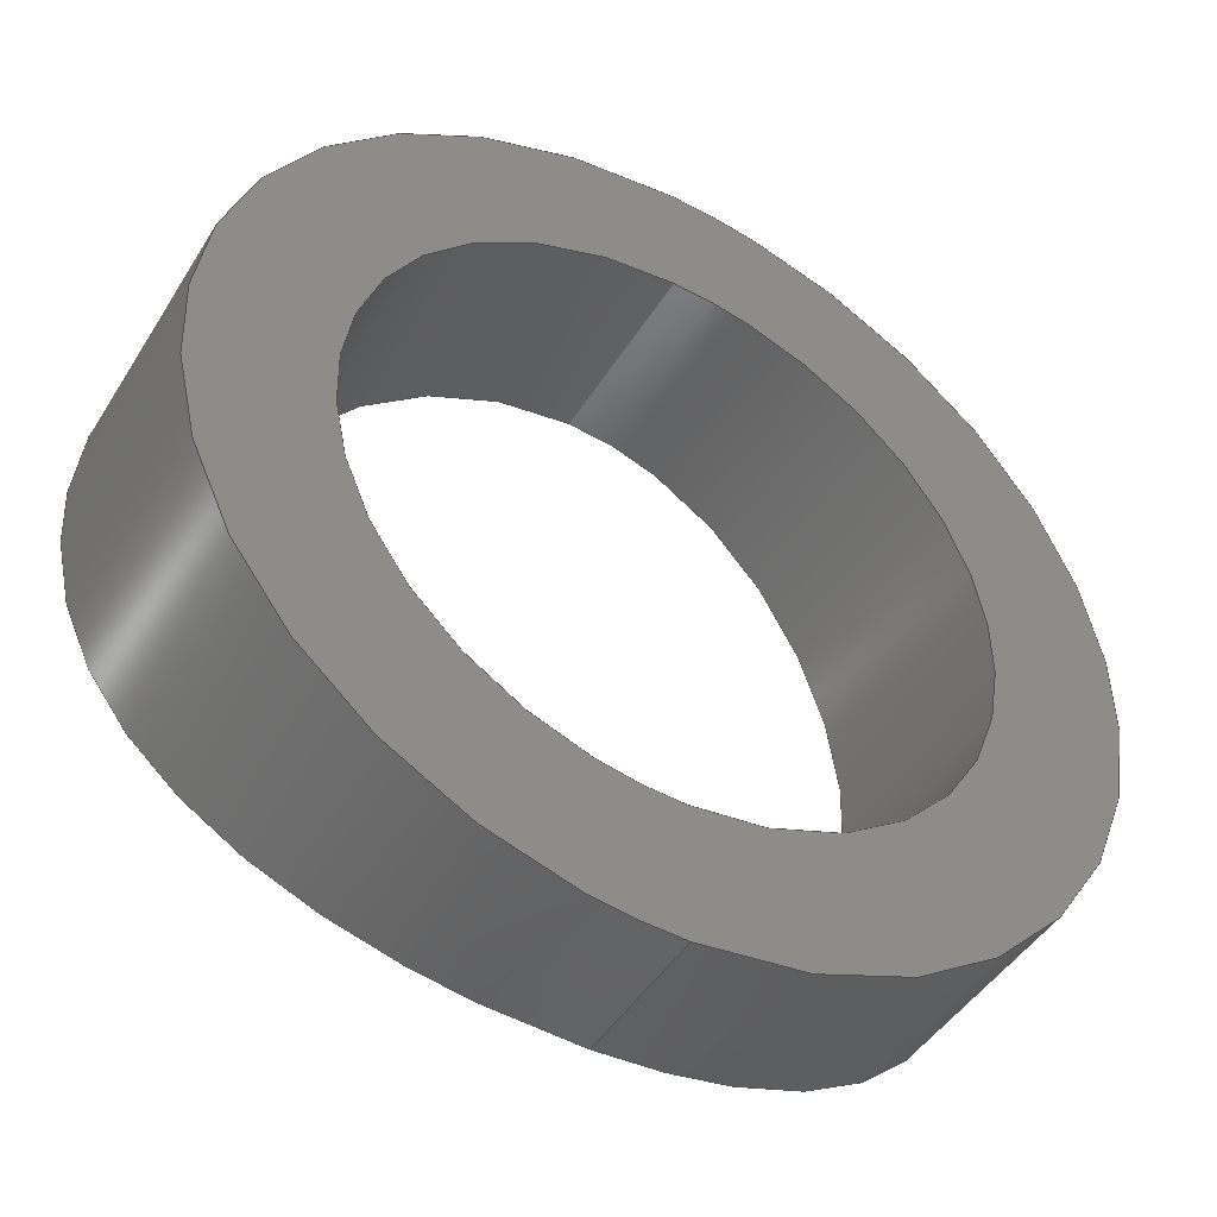
<metadata>
{"format":"step","ext":"stp","renderer":"f3d","projection":"perspective","resolution":1024,"background":"white","views":[{"elev":-45.7,"azim":150.0,"up":"+Y"}]}
</metadata>
<code>
ISO-10303-21;
DATA;
#1=SHAPE_REPRESENTATION_RELATIONSHIP('','',#108,#4);
#2=PRESENTATION_LAYER_ASSIGNMENT(
'-2_TA\X2\010C00CD\X0\TKA_vetsi_SHORT_20190726 - Copy::krou\X2\017E\X0\e
k_short','',(#3));
#3=MANIFOLD_SOLID_BREP('brep_1',#5);
#4=ADVANCED_BREP_SHAPE_REPRESENTATION('brep_rep_0',(#3,#111),#107);
#5=CLOSED_SHELL('',(#6,#7,#8,#9,#10,#11));
#6=ADVANCED_FACE('',(#14,#12),#85,.T.);
#7=ADVANCED_FACE('',(#15),#86,.T.);
#8=ADVANCED_FACE('',(#16),#87,.T.);
#9=ADVANCED_FACE('',(#17),#88,.T.);
#10=ADVANCED_FACE('',(#18,#13),#84,.T.);
#11=ADVANCED_FACE('',(#19),#89,.T.);
#12=FACE_BOUND('',#21,.T.);
#13=FACE_BOUND('',#26,.T.);
#14=FACE_OUTER_BOUND('',#20,.T.);
#15=FACE_OUTER_BOUND('',#22,.T.);
#16=FACE_OUTER_BOUND('',#23,.T.);
#17=FACE_OUTER_BOUND('',#24,.T.);
#18=FACE_OUTER_BOUND('',#25,.T.);
#19=FACE_OUTER_BOUND('',#27,.T.);
#20=EDGE_LOOP('',(#28,#29));
#21=EDGE_LOOP('',(#30,#31));
#22=EDGE_LOOP('',(#32,#33,#34,#35));
#23=EDGE_LOOP('',(#36,#37,#38,#39));
#24=EDGE_LOOP('',(#40,#41,#42,#43));
#25=EDGE_LOOP('',(#44,#45));
#26=EDGE_LOOP('',(#46,#47));
#27=EDGE_LOOP('',(#48,#49,#50,#51));
#28=ORIENTED_EDGE('',*,*,#52,.T.);
#29=ORIENTED_EDGE('',*,*,#53,.T.);
#30=ORIENTED_EDGE('',*,*,#54,.T.);
#31=ORIENTED_EDGE('',*,*,#62,.T.);
#32=ORIENTED_EDGE('',*,*,#55,.F.);
#33=ORIENTED_EDGE('',*,*,#53,.F.);
#34=ORIENTED_EDGE('',*,*,#59,.F.);
#35=ORIENTED_EDGE('',*,*,#56,.F.);
#36=ORIENTED_EDGE('',*,*,#59,.T.);
#37=ORIENTED_EDGE('',*,*,#52,.F.);
#38=ORIENTED_EDGE('',*,*,#55,.T.);
#39=ORIENTED_EDGE('',*,*,#57,.F.);
#40=ORIENTED_EDGE('',*,*,#63,.T.);
#41=ORIENTED_EDGE('',*,*,#60,.T.);
#42=ORIENTED_EDGE('',*,*,#62,.F.);
#43=ORIENTED_EDGE('',*,*,#61,.F.);
#44=ORIENTED_EDGE('',*,*,#56,.T.);
#45=ORIENTED_EDGE('',*,*,#57,.T.);
#46=ORIENTED_EDGE('',*,*,#63,.F.);
#47=ORIENTED_EDGE('',*,*,#58,.F.);
#48=ORIENTED_EDGE('',*,*,#61,.T.);
#49=ORIENTED_EDGE('',*,*,#54,.F.);
#50=ORIENTED_EDGE('',*,*,#60,.F.);
#51=ORIENTED_EDGE('',*,*,#58,.T.);
#52=EDGE_CURVE('',#76,#77,#72,.T.);
#53=EDGE_CURVE('',#77,#76,#73,.T.);
#54=EDGE_CURVE('',#78,#83,#74,.T.);
#55=EDGE_CURVE('',#76,#79,#64,.T.);
#56=EDGE_CURVE('',#79,#80,#65,.T.);
#57=EDGE_CURVE('',#80,#79,#66,.T.);
#58=EDGE_CURVE('',#81,#82,#67,.T.);
#59=EDGE_CURVE('',#80,#77,#68,.T.);
#60=EDGE_CURVE('',#81,#78,#69,.T.);
#61=EDGE_CURVE('',#82,#83,#70,.T.);
#62=EDGE_CURVE('',#83,#78,#75,.T.);
#63=EDGE_CURVE('',#82,#81,#71,.T.);
#64=(
BOUNDED_CURVE()
B_SPLINE_CURVE(1,(#240,#241),.UNSPECIFIED.,.F.,.F.)
B_SPLINE_CURVE_WITH_KNOTS((2,2),(1.572,2.173),
 .UNSPECIFIED.)
CURVE()
GEOMETRIC_REPRESENTATION_ITEM()
RATIONAL_B_SPLINE_CURVE((1,1))
REPRESENTATION_ITEM('')
);
#65=(
BOUNDED_CURVE()
B_SPLINE_CURVE(2,(#242,#243,#244,#245,#246),.UNSPECIFIED.,.F.,.F.)
B_SPLINE_CURVE_WITH_KNOTS((3,2,3),(15.71,23.56,31.42),
 .UNSPECIFIED.)
CURVE()
GEOMETRIC_REPRESENTATION_ITEM()
RATIONAL_B_SPLINE_CURVE((1,0.7071,1,0.7071,1))
REPRESENTATION_ITEM('')
);
#66=(
BOUNDED_CURVE()
B_SPLINE_CURVE(2,(#247,#248,#249,#250,#251),.UNSPECIFIED.,.F.,.F.)
B_SPLINE_CURVE_WITH_KNOTS((3,2,3),(0,7.854,15.71),
 .UNSPECIFIED.)
CURVE()
GEOMETRIC_REPRESENTATION_ITEM()
RATIONAL_B_SPLINE_CURVE((1,0.7071,1,0.7071,1))
REPRESENTATION_ITEM('')
);
#67=(
BOUNDED_CURVE()
B_SPLINE_CURVE(2,(#252,#253,#254,#255,#256),.UNSPECIFIED.,.F.,.F.)
B_SPLINE_CURVE_WITH_KNOTS((3,2,3),(-32.04,-24.03,
-16.02),.UNSPECIFIED.)
CURVE()
GEOMETRIC_REPRESENTATION_ITEM()
RATIONAL_B_SPLINE_CURVE((1,0.7071,1,0.7071,1))
REPRESENTATION_ITEM('')
);
#68=(
BOUNDED_CURVE()
B_SPLINE_CURVE(1,(#257,#258),.UNSPECIFIED.,.F.,.F.)
B_SPLINE_CURVE_WITH_KNOTS((2,2),(-2.173,-1.572),
 .UNSPECIFIED.)
CURVE()
GEOMETRIC_REPRESENTATION_ITEM()
RATIONAL_B_SPLINE_CURVE((1,1))
REPRESENTATION_ITEM('')
);
#69=(
BOUNDED_CURVE()
B_SPLINE_CURVE(1,(#259,#260),.UNSPECIFIED.,.F.,.F.)
B_SPLINE_CURVE_WITH_KNOTS((2,2),(0.09985,2.297),
 .UNSPECIFIED.)
CURVE()
GEOMETRIC_REPRESENTATION_ITEM()
RATIONAL_B_SPLINE_CURVE((1,1))
REPRESENTATION_ITEM('')
);
#70=(
BOUNDED_CURVE()
B_SPLINE_CURVE(1,(#261,#262),.UNSPECIFIED.,.F.,.F.)
B_SPLINE_CURVE_WITH_KNOTS((2,2),(0.09985,2.297),
 .UNSPECIFIED.)
CURVE()
GEOMETRIC_REPRESENTATION_ITEM()
RATIONAL_B_SPLINE_CURVE((1,1))
REPRESENTATION_ITEM('')
);
#71=(
BOUNDED_CURVE()
B_SPLINE_CURVE(2,(#284,#285,#286,#287,#288),.UNSPECIFIED.,.F.,.F.)
B_SPLINE_CURVE_WITH_KNOTS((3,2,3),(-16.02,-8.011,
0),.UNSPECIFIED.)
CURVE()
GEOMETRIC_REPRESENTATION_ITEM()
RATIONAL_B_SPLINE_CURVE((1,0.7071,1,0.7071,1))
REPRESENTATION_ITEM('')
);
#72=B_SPLINE_CURVE_WITH_KNOTS('',3,(#177,#178,#179,#180,#181,#182,#183,
#184,#185,#186,#187,#188,#189,#190,#191,#192,#193,#194,#195,#196,#197),
 .UNSPECIFIED.,.F.,.F.,(4,2,3,2,3,2,3,2,4),(0,2.043,4.076,
6.109,8.149,10.19,12.22,14.25,
16.3),.UNSPECIFIED.);
#73=B_SPLINE_CURVE_WITH_KNOTS('',3,(#198,#199,#200,#201,#202,#203,#204,
#205,#206,#207,#208,#209,#210,#211,#212,#213,#214,#215,#216,#217,#218),
 .UNSPECIFIED.,.F.,.F.,(4,2,3,2,3,2,3,2,4),(0,2.043,4.076,
6.109,8.149,10.19,12.22,14.25,
16.3),.UNSPECIFIED.);
#74=B_SPLINE_CURVE_WITH_KNOTS('',3,(#219,#220,#221,#222,#223,#224,#225,
#226,#227,#228,#229,#230,#231,#232,#233,#234,#235,#236,#237,#238,#239),
 .UNSPECIFIED.,.F.,.F.,(4,2,3,2,3,2,3,2,4),(0,1.432,2.86,
4.289,5.72,7.151,8.58,10.01,
11.44),.UNSPECIFIED.);
#75=B_SPLINE_CURVE_WITH_KNOTS('',3,(#263,#264,#265,#266,#267,#268,#269,
#270,#271,#272,#273,#274,#275,#276,#277,#278,#279,#280,#281,#282,#283),
 .UNSPECIFIED.,.F.,.F.,(4,2,3,2,3,2,3,2,4),(11.44,12.87,
14.3,15.73,17.16,18.59,20.02,
21.45,22.88),.UNSPECIFIED.);
#76=VERTEX_POINT('',#169);
#77=VERTEX_POINT('',#170);
#78=VERTEX_POINT('',#171);
#79=VERTEX_POINT('',#172);
#80=VERTEX_POINT('',#173);
#81=VERTEX_POINT('',#174);
#82=VERTEX_POINT('',#175);
#83=VERTEX_POINT('',#176);
#84=PLANE('',#110);
#85=(
BOUNDED_SURFACE()
B_SPLINE_SURFACE(2,1,((#118,#119),(#120,#121),(#122,#123),(#124,#125),(#126,
#127)),.UNSPECIFIED.,.F.,.F.,.F.)
B_SPLINE_SURFACE_WITH_KNOTS((3,2,3),(2,2),(-217.3,-200.8,
-184.3),(0,42.9),.UNSPECIFIED.)
GEOMETRIC_REPRESENTATION_ITEM()
RATIONAL_B_SPLINE_SURFACE(((1,1),(0.7071,0.7071),
(1,1),(0.7071,0.7071),(1,1)))
REPRESENTATION_ITEM('')
SURFACE()
);
#86=(
BOUNDED_SURFACE()
B_SPLINE_SURFACE(2,1,((#128,#129),(#130,#131),(#132,#133),(#134,#135),(#136,
#137)),.UNSPECIFIED.,.F.,.F.,.F.)
B_SPLINE_SURFACE_WITH_KNOTS((3,2,3),(2,2),(15.71,23.56,
31.42),(0,2.5),.UNSPECIFIED.)
GEOMETRIC_REPRESENTATION_ITEM()
RATIONAL_B_SPLINE_SURFACE(((1,1),(0.7071,0.7071),
(1,1),(0.7071,0.7071),(1,1)))
REPRESENTATION_ITEM('')
SURFACE()
);
#87=(
BOUNDED_SURFACE()
B_SPLINE_SURFACE(2,1,((#138,#139),(#140,#141),(#142,#143),(#144,#145),(#146,
#147)),.UNSPECIFIED.,.F.,.F.,.F.)
B_SPLINE_SURFACE_WITH_KNOTS((3,2,3),(2,2),(0,7.854,15.71),
(0,2.5),.UNSPECIFIED.)
GEOMETRIC_REPRESENTATION_ITEM()
RATIONAL_B_SPLINE_SURFACE(((1,1),(0.7071,0.7071),
(1,1),(0.7071,0.7071),(1,1)))
REPRESENTATION_ITEM('')
SURFACE()
);
#88=(
BOUNDED_SURFACE()
B_SPLINE_SURFACE(1,2,((#148,#149,#150,#151,#152),(#153,#154,#155,#156,#157)),
 .UNSPECIFIED.,.F.,.F.,.F.)
B_SPLINE_SURFACE_WITH_KNOTS((2,2),(3,2,3),(0,6.65),(0,8.011,
16.02),.UNSPECIFIED.)
GEOMETRIC_REPRESENTATION_ITEM()
RATIONAL_B_SPLINE_SURFACE(((1,0.7071,1,0.7071,1),
(1,0.7071,1,0.7071,1)))
REPRESENTATION_ITEM('')
SURFACE()
);
#89=(
BOUNDED_SURFACE()
B_SPLINE_SURFACE(1,2,((#159,#160,#161,#162,#163),(#164,#165,#166,#167,#168)),
 .UNSPECIFIED.,.F.,.F.,.F.)
B_SPLINE_SURFACE_WITH_KNOTS((2,2),(3,2,3),(0,6.65),(16.02,
24.03,32.04),.UNSPECIFIED.)
GEOMETRIC_REPRESENTATION_ITEM()
RATIONAL_B_SPLINE_SURFACE(((1,0.7071,1,0.7071,1),
(1,0.7071,1,0.7071,1)))
REPRESENTATION_ITEM('')
SURFACE()
);
#90=SHAPE_DEFINITION_REPRESENTATION(#91,#108);
#91=PRODUCT_DEFINITION_SHAPE('Document','',#93);
#92=PRODUCT_DEFINITION_CONTEXT('3D Mechanical Parts',#97,'design');
#93=PRODUCT_DEFINITION('A','First version',#94,#92);
#94=PRODUCT_DEFINITION_FORMATION_WITH_SPECIFIED_SOURCE('A',
'First version',#99,.MADE.);
#95=PRODUCT_RELATED_PRODUCT_CATEGORY('tool','tool',(#99));
#96=APPLICATION_PROTOCOL_DEFINITION('Draft International Standard',
'automotive_design',1999,#97);
#97=APPLICATION_CONTEXT(
'data for automotive mechanical design processes');
#98=PRODUCT_CONTEXT('3D Mechanical Parts',#97,'mechanical');
#99=PRODUCT('Document','Document','Rhino converted to STEP',(#98));
#100=(
LENGTH_UNIT()
NAMED_UNIT(*)
SI_UNIT(.MILLI.,.METRE.)
);
#101=(
NAMED_UNIT(*)
PLANE_ANGLE_UNIT()
SI_UNIT($,.RADIAN.)
);
#102=DIMENSIONAL_EXPONENTS(0,0,0,0,0,0,0);
#103=PLANE_ANGLE_MEASURE_WITH_UNIT(PLANE_ANGLE_MEASURE(0.01745),#101);
#104=(
CONVERSION_BASED_UNIT('DEGREES',#103)
NAMED_UNIT(#102)
PLANE_ANGLE_UNIT()
);
#105=(
NAMED_UNIT(*)
SI_UNIT($,.STERADIAN.)
SOLID_ANGLE_UNIT()
);
#106=UNCERTAINTY_MEASURE_WITH_UNIT(LENGTH_MEASURE(0.001),#100,
'DISTANCE_ACCURACY_VALUE',
'Maximum model space distance between geometric entities at asserted c
onnectivities');
#107=(
GEOMETRIC_REPRESENTATION_CONTEXT(3)
GLOBAL_UNCERTAINTY_ASSIGNED_CONTEXT((#106))
GLOBAL_UNIT_ASSIGNED_CONTEXT((#105,#104,#100))
REPRESENTATION_CONTEXT('ID1','3D')
);
#108=SHAPE_REPRESENTATION('Document',(#109,#111),#107);
#109=AXIS2_PLACEMENT_3D('',#117,#112,#113);
#110=AXIS2_PLACEMENT_3D('',#158,#114,$);
#111=AXIS2_PLACEMENT_3D('',#289,#115,#116);
#112=DIRECTION('',(0,0,1));
#113=DIRECTION('',(1,0,0));
#114=DIRECTION('',(0,0,-1));
#115=DIRECTION('',(0,0,1));
#116=DIRECTION('',(1,0,0));
#117=CARTESIAN_POINT('',(0,0,0));
#118=CARTESIAN_POINT('',(-0.5026,-11.5,1.05));
#119=CARTESIAN_POINT('',(-43.4,-11.5,1.05));
#120=CARTESIAN_POINT('',(-0.5026,-11.5,11.05));
#121=CARTESIAN_POINT('',(-43.4,-11.5,11.05));
#122=CARTESIAN_POINT('',(-0.5026,0,11.05));
#123=CARTESIAN_POINT('',(-43.4,0,11.05));
#124=CARTESIAN_POINT('',(-0.5026,11.5,11.05));
#125=CARTESIAN_POINT('',(-43.4,11.5,11.05));
#126=CARTESIAN_POINT('',(-0.5026,11.5,1.05));
#127=CARTESIAN_POINT('',(-43.4,11.5,1.05));
#128=CARTESIAN_POINT('',(-10.68,-5.1,14.36));
#129=CARTESIAN_POINT('',(-10.68,-5.1,7.445));
#130=CARTESIAN_POINT('',(-15.78,-5.1,14.36));
#131=CARTESIAN_POINT('',(-15.78,-5.1,7.445));
#132=CARTESIAN_POINT('',(-15.78,0,14.36));
#133=CARTESIAN_POINT('',(-15.78,0,7.445));
#134=CARTESIAN_POINT('',(-15.78,5.1,14.36));
#135=CARTESIAN_POINT('',(-15.78,5.1,7.445));
#136=CARTESIAN_POINT('',(-10.68,5.1,14.36));
#137=CARTESIAN_POINT('',(-10.68,5.1,7.445));
#138=CARTESIAN_POINT('',(-10.68,5.1,14.36));
#139=CARTESIAN_POINT('',(-10.68,5.1,7.445));
#140=CARTESIAN_POINT('',(-5.584,5.1,14.36));
#141=CARTESIAN_POINT('',(-5.584,5.1,7.445));
#142=CARTESIAN_POINT('',(-5.584,-2.848e-15,14.36));
#143=CARTESIAN_POINT('',(-5.584,-2.848e-15,7.445));
#144=CARTESIAN_POINT('',(-5.584,-5.1,14.36));
#145=CARTESIAN_POINT('',(-5.584,-5.1,7.445));
#146=CARTESIAN_POINT('',(-10.68,-5.1,14.36));
#147=CARTESIAN_POINT('',(-10.68,-5.1,7.445));
#148=CARTESIAN_POINT('',(-10.68,3.6,8.25));
#149=CARTESIAN_POINT('',(-14.28,3.6,8.25));
#150=CARTESIAN_POINT('',(-14.28,-3.997e-15,8.25));
#151=CARTESIAN_POINT('',(-14.28,-3.6,8.25));
#152=CARTESIAN_POINT('',(-10.68,-3.6,8.25));
#153=CARTESIAN_POINT('',(-10.68,3.6,14.9));
#154=CARTESIAN_POINT('',(-14.28,3.6,14.9));
#155=CARTESIAN_POINT('',(-14.28,-3.997e-15,14.9));
#156=CARTESIAN_POINT('',(-14.28,-3.6,14.9));
#157=CARTESIAN_POINT('',(-10.68,-3.6,14.9));
#158=CARTESIAN_POINT('',(-15.89,5.202,8.35));
#159=CARTESIAN_POINT('',(-10.68,-3.6,8.25));
#160=CARTESIAN_POINT('',(-7.084,-3.6,8.25));
#161=CARTESIAN_POINT('',(-7.084,6.217e-15,8.25));
#162=CARTESIAN_POINT('',(-7.084,3.6,8.25));
#163=CARTESIAN_POINT('',(-10.68,3.6,8.25));
#164=CARTESIAN_POINT('',(-10.68,-3.6,14.9));
#165=CARTESIAN_POINT('',(-7.084,-3.6,14.9));
#166=CARTESIAN_POINT('',(-7.084,6.217e-15,14.9));
#167=CARTESIAN_POINT('',(-7.084,3.6,14.9));
#168=CARTESIAN_POINT('',(-10.68,3.6,14.9));
#169=CARTESIAN_POINT('',(-10.68,-5.1,10.01));
#170=CARTESIAN_POINT('',(-10.68,5.1,10.01));
#171=CARTESIAN_POINT('',(-10.68,3.6,10.55));
#172=CARTESIAN_POINT('',(-10.68,-5.1,8.35));
#173=CARTESIAN_POINT('',(-10.68,5.1,8.35));
#174=CARTESIAN_POINT('',(-10.68,3.6,8.35));
#175=CARTESIAN_POINT('',(-10.68,-3.6,8.35));
#176=CARTESIAN_POINT('',(-10.68,-3.6,10.55));
#177=CARTESIAN_POINT('',(-10.68,-5.1,10.01));
#178=CARTESIAN_POINT('',(-10,-5.1,10.01));
#179=CARTESIAN_POINT('',(-9.339,-4.965,10.07));
#180=CARTESIAN_POINT('',(-8.102,-4.449,10.27));
#181=CARTESIAN_POINT('',(-7.546,-4.074,10.41));
#182=CARTESIAN_POINT('',(-7.078,-3.606,10.55));
#183=CARTESIAN_POINT('',(-6.61,-3.138,10.68));
#184=CARTESIAN_POINT('',(-6.235,-2.582,10.81));
#185=CARTESIAN_POINT('',(-5.719,-1.345,11));
#186=CARTESIAN_POINT('',(-5.584,-0.6784,11.05));
#187=CARTESIAN_POINT('',(-5.584,-1.424e-15,11.05));
#188=CARTESIAN_POINT('',(-5.584,0.6784,11.05));
#189=CARTESIAN_POINT('',(-5.719,1.345,11));
#190=CARTESIAN_POINT('',(-6.235,2.582,10.81));
#191=CARTESIAN_POINT('',(-6.61,3.138,10.68));
#192=CARTESIAN_POINT('',(-7.078,3.606,10.55));
#193=CARTESIAN_POINT('',(-7.546,4.074,10.41));
#194=CARTESIAN_POINT('',(-8.102,4.449,10.27));
#195=CARTESIAN_POINT('',(-9.339,4.965,10.07));
#196=CARTESIAN_POINT('',(-10,5.1,10.01));
#197=CARTESIAN_POINT('',(-10.68,5.1,10.01));
#198=CARTESIAN_POINT('',(-10.68,5.1,10.01));
#199=CARTESIAN_POINT('',(-11.36,5.1,10.01));
#200=CARTESIAN_POINT('',(-12.03,4.965,10.07));
#201=CARTESIAN_POINT('',(-13.27,4.449,10.27));
#202=CARTESIAN_POINT('',(-13.82,4.074,10.41));
#203=CARTESIAN_POINT('',(-14.29,3.606,10.55));
#204=CARTESIAN_POINT('',(-14.76,3.138,10.68));
#205=CARTESIAN_POINT('',(-15.13,2.582,10.81));
#206=CARTESIAN_POINT('',(-15.65,1.345,11));
#207=CARTESIAN_POINT('',(-15.78,0.6784,11.05));
#208=CARTESIAN_POINT('',(-15.78,0,11.05));
#209=CARTESIAN_POINT('',(-15.78,-0.6784,11.05));
#210=CARTESIAN_POINT('',(-15.65,-1.345,11));
#211=CARTESIAN_POINT('',(-15.13,-2.582,10.81));
#212=CARTESIAN_POINT('',(-14.76,-3.138,10.68));
#213=CARTESIAN_POINT('',(-14.29,-3.606,10.55));
#214=CARTESIAN_POINT('',(-13.82,-4.074,10.41));
#215=CARTESIAN_POINT('',(-13.27,-4.449,10.27));
#216=CARTESIAN_POINT('',(-12.03,-4.965,10.07));
#217=CARTESIAN_POINT('',(-11.36,-5.1,10.01));
#218=CARTESIAN_POINT('',(-10.68,-5.1,10.01));
#219=CARTESIAN_POINT('',(-10.68,3.6,10.55));
#220=CARTESIAN_POINT('',(-10.21,3.6,10.55));
#221=CARTESIAN_POINT('',(-9.739,3.506,10.58));
#222=CARTESIAN_POINT('',(-8.866,3.143,10.67));
#223=CARTESIAN_POINT('',(-8.471,2.878,10.74));
#224=CARTESIAN_POINT('',(-8.138,2.546,10.8));
#225=CARTESIAN_POINT('',(-7.806,2.213,10.87));
#226=CARTESIAN_POINT('',(-7.541,1.818,10.93));
#227=CARTESIAN_POINT('',(-7.178,0.9449,11.02));
#228=CARTESIAN_POINT('',(-7.084,0.4758,11.05));
#229=CARTESIAN_POINT('',(-7.084,3.109e-15,11.05));
#230=CARTESIAN_POINT('',(-7.084,-0.4758,11.05));
#231=CARTESIAN_POINT('',(-7.178,-0.9449,11.02));
#232=CARTESIAN_POINT('',(-7.541,-1.818,10.93));
#233=CARTESIAN_POINT('',(-7.806,-2.213,10.87));
#234=CARTESIAN_POINT('',(-8.138,-2.546,10.8));
#235=CARTESIAN_POINT('',(-8.471,-2.878,10.74));
#236=CARTESIAN_POINT('',(-8.866,-3.143,10.67));
#237=CARTESIAN_POINT('',(-9.739,-3.506,10.58));
#238=CARTESIAN_POINT('',(-10.21,-3.6,10.55));
#239=CARTESIAN_POINT('',(-10.68,-3.6,10.55));
#240=CARTESIAN_POINT('',(-10.68,-5.1,10.01));
#241=CARTESIAN_POINT('',(-10.68,-5.1,8.35));
#242=CARTESIAN_POINT('',(-10.68,-5.1,8.35));
#243=CARTESIAN_POINT('',(-15.78,-5.1,8.35));
#244=CARTESIAN_POINT('',(-15.78,1.575e-15,8.35));
#245=CARTESIAN_POINT('',(-15.78,5.1,8.35));
#246=CARTESIAN_POINT('',(-10.68,5.1,8.35));
#247=CARTESIAN_POINT('',(-10.68,5.1,8.35));
#248=CARTESIAN_POINT('',(-5.584,5.1,8.35));
#249=CARTESIAN_POINT('',(-5.584,-4.373e-15,8.35));
#250=CARTESIAN_POINT('',(-5.584,-5.1,8.35));
#251=CARTESIAN_POINT('',(-10.68,-5.1,8.35));
#252=CARTESIAN_POINT('',(-10.68,3.6,8.35));
#253=CARTESIAN_POINT('',(-7.084,3.6,8.35));
#254=CARTESIAN_POINT('',(-7.084,6.217e-15,8.35));
#255=CARTESIAN_POINT('',(-7.084,-3.6,8.35));
#256=CARTESIAN_POINT('',(-10.68,-3.6,8.35));
#257=CARTESIAN_POINT('',(-10.68,5.1,8.35));
#258=CARTESIAN_POINT('',(-10.68,5.1,10.01));
#259=CARTESIAN_POINT('',(-10.68,3.6,8.35));
#260=CARTESIAN_POINT('',(-10.68,3.6,10.55));
#261=CARTESIAN_POINT('',(-10.68,-3.6,8.35));
#262=CARTESIAN_POINT('',(-10.68,-3.6,10.55));
#263=CARTESIAN_POINT('',(-10.68,-3.6,10.55));
#264=CARTESIAN_POINT('',(-11.16,-3.6,10.55));
#265=CARTESIAN_POINT('',(-11.63,-3.506,10.58));
#266=CARTESIAN_POINT('',(-12.5,-3.143,10.67));
#267=CARTESIAN_POINT('',(-12.9,-2.878,10.74));
#268=CARTESIAN_POINT('',(-13.23,-2.546,10.8));
#269=CARTESIAN_POINT('',(-13.56,-2.213,10.87));
#270=CARTESIAN_POINT('',(-13.83,-1.818,10.93));
#271=CARTESIAN_POINT('',(-14.19,-0.9449,11.02));
#272=CARTESIAN_POINT('',(-14.28,-0.4758,11.05));
#273=CARTESIAN_POINT('',(-14.28,-1.998e-15,11.05));
#274=CARTESIAN_POINT('',(-14.28,0.4758,11.05));
#275=CARTESIAN_POINT('',(-14.19,0.9449,11.02));
#276=CARTESIAN_POINT('',(-13.83,1.818,10.93));
#277=CARTESIAN_POINT('',(-13.56,2.213,10.87));
#278=CARTESIAN_POINT('',(-13.23,2.546,10.8));
#279=CARTESIAN_POINT('',(-12.9,2.878,10.74));
#280=CARTESIAN_POINT('',(-12.5,3.143,10.67));
#281=CARTESIAN_POINT('',(-11.63,3.506,10.58));
#282=CARTESIAN_POINT('',(-11.16,3.6,10.55));
#283=CARTESIAN_POINT('',(-10.68,3.6,10.55));
#284=CARTESIAN_POINT('',(-10.68,-3.6,8.35));
#285=CARTESIAN_POINT('',(-14.28,-3.6,8.35));
#286=CARTESIAN_POINT('',(-14.28,-3.997e-15,8.35));
#287=CARTESIAN_POINT('',(-14.28,3.6,8.35));
#288=CARTESIAN_POINT('',(-10.68,3.6,8.35));
#289=CARTESIAN_POINT('',(0,0,0));
ENDSEC;
END-ISO-10303-21;

</code>
